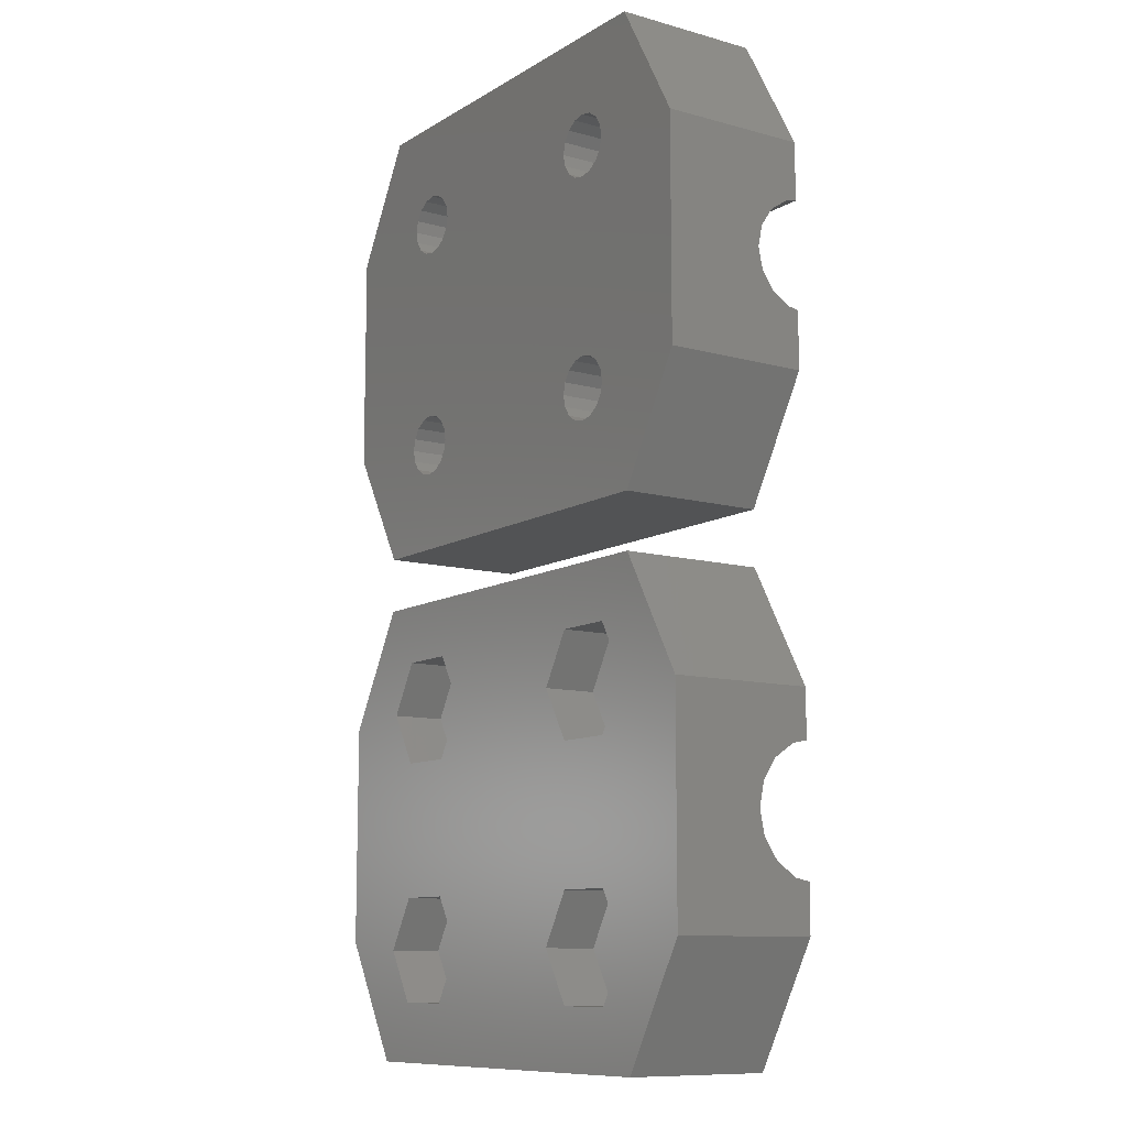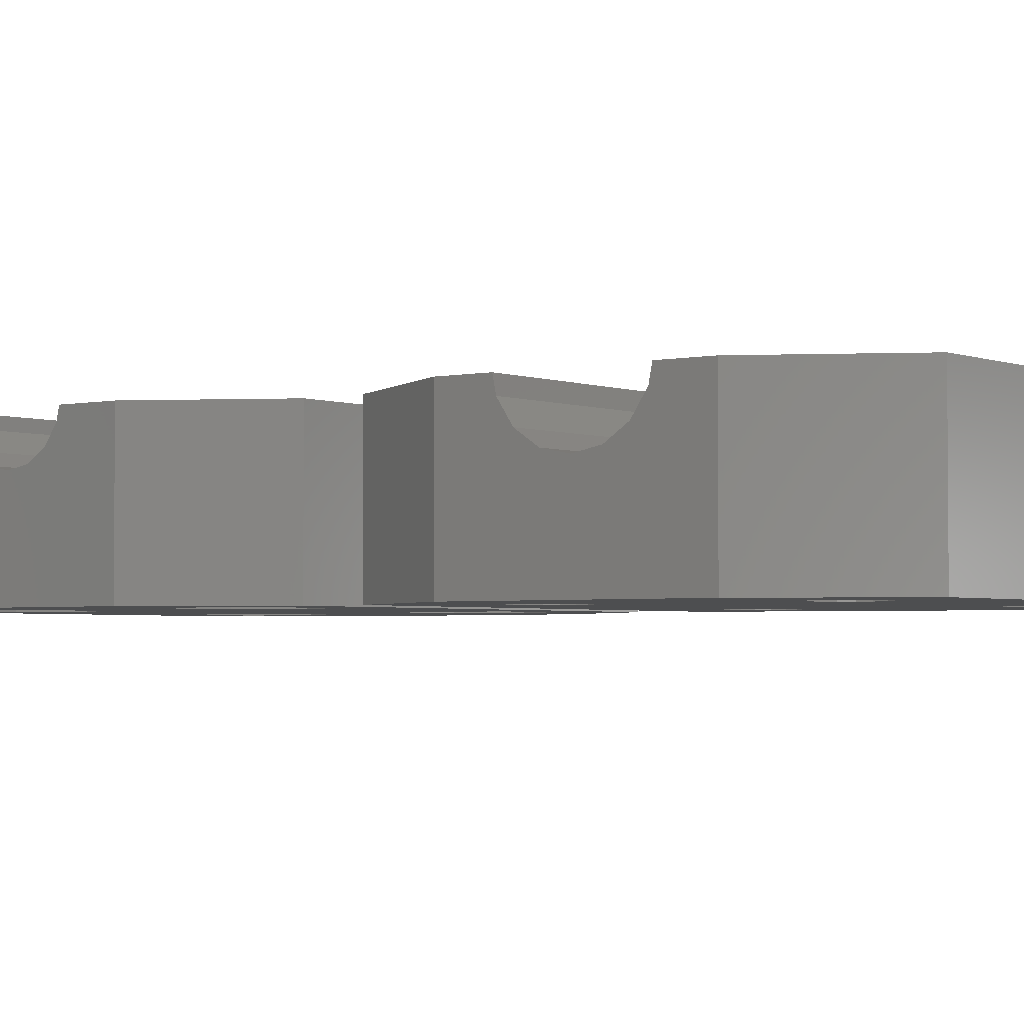
<metadata>
{"format":"stl","ext":"stl","renderer":"f3d","projection":"perspective","resolution":1024,"background":"white","views":[{"elev":-10.5,"azim":-124.6,"up":"+Y"},{"elev":-2.8,"azim":127.4,"up":"+Z"}]}
</metadata>
<code>
# stl→obj: 408 verts, 824 faces
v -15 7.981 -4
v -15 7.981 4
v -15 20.02 -4
v -15 11.23 3.352
v -15 11.1 4
v -15 11.88 2.379
v -15 12.85 1.728
v -15 14 1.5
v -15 15.15 1.728
v -15 16.12 2.379
v -15 16.77 3.352
v -15 16.9 4
v -15 20.02 4
v -11.26 1.5 4
v -11.26 1.5 -4
v -11.26 26.5 -4
v -6.298 21.7 -4
v 11.26 26.5 -4
v 9.2 20.5 -4
v 15 20.02 -4
v 9.071 8.151 -4
v 15 7.981 -4
v 8.151 5.929 -4
v 11.26 1.5 -4
v -9.2 7.5 -4
v -9.071 6.849 -4
v -8.702 6.298 -4
v -8.151 5.929 -4
v -7.5 5.8 -4
v -6.849 5.929 -4
v -6.298 6.298 -4
v -5.929 8.151 -4
v 5.8 20.5 -4
v -5.8 7.5 -4
v 5.929 19.85 -4
v -5.929 6.849 -4
v -6.849 9.071 -4
v 6.298 21.7 -4
v -7.5 9.2 -4
v -8.151 9.071 -4
v -6.298 19.3 -4
v -6.849 18.93 -4
v -8.702 8.702 -4
v -9.071 8.151 -4
v -9.2 20.5 -4
v -9.071 19.85 -4
v -8.702 19.3 -4
v -8.151 18.93 -4
v -7.5 18.8 -4
v -5.929 19.85 -4
v -5.8 20.5 -4
v -5.929 21.15 -4
v -6.849 22.07 -4
v 6.849 5.929 -4
v 6.298 6.298 -4
v -7.5 22.2 -4
v -8.151 22.07 -4
v -8.702 21.7 -4
v -9.071 21.15 -4
v -6.298 8.702 -4
v 5.8 7.5 -4
v 5.929 6.849 -4
v 8.702 6.298 -4
v 9.071 6.849 -4
v 7.5 5.8 -4
v 5.929 21.15 -4
v 9.2 7.5 -4
v 8.702 8.702 -4
v 6.849 9.071 -4
v 7.5 9.2 -4
v 8.151 9.071 -4
v 6.298 8.702 -4
v 5.929 8.151 -4
v 8.702 19.3 -4
v 8.151 18.93 -4
v 6.298 19.3 -4
v 6.849 18.93 -4
v 7.5 18.8 -4
v 9.071 19.85 -4
v 9.071 21.15 -4
v 7.5 22.2 -4
v 8.151 22.07 -4
v 8.702 21.7 -4
v 6.849 22.07 -4
v -11.26 26.5 4
v -0.5 16.9 4
v -7.5 18.8 4
v -0.5 17.4 4
v -9.071 19.85 4
v -9.2 20.5 4
v -6.298 21.7 4
v -5.929 21.15 4
v 11.26 26.5 4
v -7.5 22.2 4
v -6.849 22.07 4
v -6.298 19.3 4
v -6.849 18.93 4
v 15 17.4 4
v 5.929 19.85 4
v 5.8 20.5 4
v -5.8 20.5 4
v -9.071 21.15 4
v -8.702 21.7 4
v -8.151 22.07 4
v 6.298 21.7 4
v 6.849 22.07 4
v 7.5 18.8 4
v -5.929 19.85 4
v 8.702 19.3 4
v 8.151 18.93 4
v -8.151 18.93 4
v 6.849 18.93 4
v 6.298 19.3 4
v 5.929 21.15 4
v 9.2 20.5 4
v 9.071 19.85 4
v 15 20.02 4
v 8.151 22.07 4
v 8.702 21.7 4
v 9.071 21.15 4
v 7.5 22.2 4
v -8.702 19.3 4
v -0.5 16.77 3.352
v -0.5 16.12 2.379
v -0.5 15.15 1.728
v -0.5 14 1.5
v -0.5 12.85 1.728
v -0.5 11.88 2.379
v -0.5 11.23 3.352
v -0.5 11.1 4
v 6.298 8.702 4
v 6.849 9.071 4
v -9.071 6.849 4
v 8.151 9.071 4
v 8.702 8.702 4
v 15 7.981 4
v -5.8 7.5 4
v -5.929 6.849 4
v 11.26 1.5 4
v 15 10.6 4
v -0.5 10.6 4
v -8.702 6.298 4
v -9.2 7.5 4
v -9.071 8.151 4
v -8.702 8.702 4
v 5.929 8.151 4
v -6.849 9.071 4
v -6.298 8.702 4
v -5.929 8.151 4
v -7.5 9.2 4
v -8.151 9.071 4
v 6.298 6.298 4
v -6.298 6.298 4
v -6.849 5.929 4
v -7.5 5.8 4
v -8.151 5.929 4
v 5.8 7.5 4
v 5.929 6.849 4
v 9.2 7.5 4
v 9.071 6.849 4
v 9.071 8.151 4
v 7.5 9.2 4
v 6.849 5.929 4
v 8.702 6.298 4
v 8.151 5.929 4
v 7.5 5.8 4
v 15 12.66 1.266
v 15 17.23 3.161
v 15 16.47 2.025
v 15 15.34 1.266
v 15 14 1
v 15 11.53 2.025
v 15 10.77 3.161
v -0.5 17.23 3.161
v -0.5 10.77 3.161
v -0.5 11.53 2.025
v -0.5 12.66 1.266
v -0.5 14 1
v -0.5 15.34 1.266
v -0.5 16.47 2.025
v -15 -20.02 -4
v -15 -7.981 -4
v -11.26 -26.5 -4
v -11.26 -1.5 -4
v -5.875 -4.685 -4
v 11.26 -1.5 -4
v 10.75 -7.5 -4
v 15 -7.981 -4
v 9.125 -17.69 -4
v 15 -20.02 -4
v 9.125 -23.31 -4
v 11.26 -26.5 -4
v -10.75 -20.5 -4
v -9.125 -23.31 -4
v -4.25 -7.5 -4
v -5.875 -10.31 -4
v 5.875 -10.31 -4
v -4.25 -20.5 -4
v -5.875 -17.69 -4
v -10.75 -7.5 -4
v -9.125 -17.69 -4
v -9.125 -10.31 -4
v 5.875 -4.685 -4
v 5.875 -23.31 -4
v -5.875 -23.31 -4
v -9.125 -4.685 -4
v 4.25 -20.5 -4
v 10.75 -20.5 -4
v 4.25 -7.5 -4
v 5.875 -17.69 -4
v 9.125 -4.685 -4
v 9.125 -10.31 -4
v -15 -20.02 4
v -15 -17.23 3.161
v -15 -17.4 4
v -15 -16.47 2.025
v -15 -15.34 1.266
v -15 -12.66 1.266
v -15 -14 1
v -15 -11.53 2.025
v -15 -10.77 3.161
v -15 -10.6 4
v -15 -7.981 4
v -11.26 -26.5 4
v 11.26 -26.5 4
v 15 -20.02 4
v 15 -15.15 1.728
v 15 -7.981 4
v 15 -11.1 4
v 15 -11.23 3.352
v 15 -11.88 2.379
v 15 -12.85 1.728
v 15 -14 1.5
v 15 -16.12 2.379
v 15 -16.77 3.352
v 15 -16.9 4
v 11.26 -1.5 4
v -11.26 -1.5 4
v -9.125 -17.69 -1.1
v -10.75 -20.5 -1.1
v -9.125 -23.31 -1.1
v -5.875 -17.69 -1.1
v -4.25 -20.5 -1.1
v -5.875 -23.31 -1.1
v -9.125 -4.685 -1.1
v -10.75 -7.5 -1.1
v -9.125 -10.31 -1.1
v -5.875 -4.685 -1.1
v -4.25 -7.5 -1.1
v -5.875 -10.31 -1.1
v 4.25 -20.5 -1.1
v 5.875 -23.31 -1.1
v 5.875 -17.69 -1.1
v 9.125 -17.69 -1.1
v 10.75 -20.5 -1.1
v 9.125 -23.31 -1.1
v 4.25 -7.5 -1.1
v 5.875 -10.31 -1.1
v 5.875 -4.685 -1.1
v 9.125 -4.685 -1.1
v 10.75 -7.5 -1.1
v 9.125 -10.31 -1.1
v 0.5 -10.6 4
v -7.5 -9.2 4
v 0.5 -11.1 4
v -8.702 -6.298 4
v -5.929 -8.151 4
v -6.298 -8.702 4
v -6.298 -6.298 4
v -5.929 -6.849 4
v -9.2 -7.5 4
v -9.071 -6.849 4
v -8.151 -5.929 4
v -6.849 -5.929 4
v -7.5 -5.8 4
v 6.298 -6.298 4
v 5.929 -8.151 4
v 5.8 -7.5 4
v -5.8 -7.5 4
v -6.849 -9.071 4
v 5.929 -6.849 4
v -9.071 -8.151 4
v 8.702 -8.702 4
v 8.151 -9.071 4
v -8.151 -9.071 4
v 6.298 -8.702 4
v 9.2 -7.5 4
v 9.071 -8.151 4
v 8.151 -5.929 4
v 8.702 -6.298 4
v 7.5 -5.8 4
v 6.849 -5.929 4
v 9.071 -6.849 4
v 6.849 -9.071 4
v 7.5 -9.2 4
v -8.702 -8.702 4
v 0.5 -10.77 3.161
v 0.5 -11.53 2.025
v 0.5 -12.66 1.266
v 0.5 -14 1
v 0.5 -15.34 1.266
v 0.5 -16.47 2.025
v 0.5 -17.23 3.161
v 0.5 -17.4 4
v 6.298 -19.3 4
v 6.849 -18.93 4
v -9.071 -21.15 4
v 8.151 -18.93 4
v 8.702 -19.3 4
v -5.929 -21.15 4
v -6.298 -21.7 4
v -8.702 -21.7 4
v -9.2 -20.5 4
v -9.071 -19.85 4
v -5.8 -20.5 4
v -8.151 -18.93 4
v -8.702 -19.3 4
v -7.5 -18.8 4
v 5.929 -19.85 4
v -6.849 -18.93 4
v 6.298 -21.7 4
v -5.929 -19.85 4
v -6.849 -22.07 4
v 5.8 -20.5 4
v 9.2 -20.5 4
v 9.071 -21.15 4
v -7.5 -22.2 4
v -8.151 -22.07 4
v 5.929 -21.15 4
v 9.071 -19.85 4
v 7.5 -18.8 4
v -6.298 -19.3 4
v 6.849 -22.07 4
v 8.702 -21.7 4
v 8.151 -22.07 4
v 7.5 -22.2 4
v 0.5 -16.9 4
v 0.5 -16.77 3.352
v 0.5 -16.12 2.379
v 0.5 -15.15 1.728
v 0.5 -14 1.5
v 0.5 -12.85 1.728
v 0.5 -11.88 2.379
v 0.5 -11.23 3.352
v -9.071 -8.151 -0.7
v -9.2 -7.5 -0.7
v -8.702 -8.702 -0.7
v -8.151 -9.071 -0.7
v -7.5 -9.2 -0.7
v -6.849 -9.071 -0.7
v -6.298 -8.702 -0.7
v -5.929 -8.151 -0.7
v -5.8 -7.5 -0.7
v -5.929 -6.849 -0.7
v -6.298 -6.298 -0.7
v -6.849 -5.929 -0.7
v -7.5 -5.8 -0.7
v -8.151 -5.929 -0.7
v -8.702 -6.298 -0.7
v -9.071 -6.849 -0.7
v 5.929 -8.151 -0.7
v 5.8 -7.5 -0.7
v 6.298 -8.702 -0.7
v 6.849 -9.071 -0.7
v 7.5 -9.2 -0.7
v 8.151 -9.071 -0.7
v 8.702 -8.702 -0.7
v 9.071 -8.151 -0.7
v 9.2 -7.5 -0.7
v 9.071 -6.849 -0.7
v 8.702 -6.298 -0.7
v 8.151 -5.929 -0.7
v 7.5 -5.8 -0.7
v 6.849 -5.929 -0.7
v 6.298 -6.298 -0.7
v 5.929 -6.849 -0.7
v -9.071 -21.15 -0.7
v -9.2 -20.5 -0.7
v -8.702 -21.7 -0.7
v -8.151 -22.07 -0.7
v -7.5 -22.2 -0.7
v -6.849 -22.07 -0.7
v -6.298 -21.7 -0.7
v -5.929 -21.15 -0.7
v -5.8 -20.5 -0.7
v -5.929 -19.85 -0.7
v -6.298 -19.3 -0.7
v -6.849 -18.93 -0.7
v -7.5 -18.8 -0.7
v -8.151 -18.93 -0.7
v -8.702 -19.3 -0.7
v -9.071 -19.85 -0.7
v 5.929 -21.15 -0.7
v 5.8 -20.5 -0.7
v 6.298 -21.7 -0.7
v 6.849 -22.07 -0.7
v 7.5 -22.2 -0.7
v 8.151 -22.07 -0.7
v 8.702 -21.7 -0.7
v 9.071 -21.15 -0.7
v 9.2 -20.5 -0.7
v 9.071 -19.85 -0.7
v 8.702 -19.3 -0.7
v 8.151 -18.93 -0.7
v 7.5 -18.8 -0.7
v 6.849 -18.93 -0.7
v 6.298 -19.3 -0.7
v 5.929 -19.85 -0.7
f 1 2 3
f 4 2 5
f 6 2 4
f 3 2 6
f 3 6 7
f 3 8 9
f 9 10 3
f 10 11 3
f 11 12 3
f 3 12 13
f 8 3 7
f 14 2 15
f 15 2 1
f 1 3 15
f 15 3 16
f 17 16 18
f 19 18 20
f 21 20 22
f 23 22 24
f 15 16 25
f 15 25 26
f 15 26 27
f 15 27 28
f 15 28 29
f 15 30 20
f 30 31 20
f 32 33 34
f 35 31 36
f 37 18 38
f 39 18 37
f 40 16 39
f 41 18 42
f 43 16 40
f 44 16 43
f 25 16 44
f 39 16 45
f 39 45 46
f 39 46 47
f 39 47 48
f 39 48 49
f 39 49 42
f 39 42 18
f 50 18 41
f 51 18 50
f 52 18 51
f 17 18 52
f 53 16 17
f 54 15 55
f 56 16 53
f 57 16 56
f 58 16 57
f 59 16 58
f 45 16 59
f 33 32 60
f 15 61 62
f 15 62 55
f 63 22 23
f 15 54 24
f 64 22 63
f 54 65 24
f 65 23 24
f 66 37 38
f 67 22 64
f 21 22 67
f 68 20 21
f 69 20 70
f 71 20 68
f 70 20 71
f 33 60 66
f 15 20 69
f 15 69 72
f 15 72 73
f 15 73 61
f 35 36 34
f 74 20 75
f 31 35 76
f 31 76 77
f 31 77 78
f 31 78 20
f 78 75 20
f 79 20 74
f 19 20 79
f 80 18 19
f 81 18 82
f 83 18 80
f 82 18 83
f 84 38 18
f 84 18 81
f 30 15 29
f 35 34 33
f 37 66 60
f 85 16 13
f 13 16 3
f 13 12 86
f 87 13 88
f 88 13 86
f 89 90 13
f 91 92 93
f 94 95 93
f 96 97 98
f 99 100 101
f 102 13 90
f 95 91 93
f 85 13 103
f 85 104 93
f 85 103 104
f 104 94 93
f 105 106 93
f 107 108 98
f 108 96 98
f 98 97 88
f 109 110 98
f 97 87 88
f 111 13 87
f 99 101 108
f 102 103 13
f 112 113 108
f 100 114 92
f 115 116 117
f 92 101 100
f 105 92 114
f 118 119 117
f 93 92 105
f 120 115 117
f 119 120 117
f 93 106 121
f 93 118 117
f 93 121 118
f 117 116 98
f 116 109 98
f 110 107 98
f 112 108 107
f 99 108 113
f 111 122 13
f 122 89 13
f 123 86 12
f 11 123 12
f 124 123 11
f 10 124 11
f 125 124 10
f 9 125 10
f 126 125 9
f 8 126 9
f 127 126 8
f 7 127 8
f 128 127 7
f 6 128 7
f 128 6 129
f 129 6 4
f 129 4 130
f 130 4 5
f 5 2 14
f 131 132 5
f 133 5 14
f 134 135 136
f 137 138 139
f 140 141 136
f 142 133 14
f 143 5 133
f 144 5 143
f 145 5 144
f 146 147 148
f 149 137 139
f 150 5 151
f 131 5 150
f 148 149 139
f 152 148 139
f 138 153 139
f 153 154 139
f 139 154 14
f 154 155 14
f 155 156 14
f 156 142 14
f 157 148 158
f 146 148 157
f 159 160 136
f 161 159 136
f 135 161 136
f 141 5 132
f 141 162 136
f 141 132 162
f 162 134 136
f 163 152 139
f 136 160 139
f 160 164 139
f 164 165 139
f 165 166 139
f 166 163 139
f 158 148 152
f 141 130 5
f 145 151 5
f 146 150 147
f 146 131 150
f 14 15 24
f 139 14 24
f 22 136 139
f 24 22 139
f 136 22 20
f 167 136 20
f 117 98 20
f 98 168 20
f 168 169 20
f 169 170 20
f 170 171 20
f 171 167 20
f 172 136 167
f 173 140 136
f 172 173 136
f 93 117 20
f 18 93 20
f 16 85 18
f 18 85 93
f 44 144 143
f 25 44 143
f 143 133 26
f 25 143 26
f 43 145 144
f 44 43 144
f 40 151 145
f 43 40 145
f 39 150 151
f 40 39 151
f 37 147 150
f 39 37 150
f 60 148 147
f 37 60 147
f 149 148 32
f 32 148 60
f 137 149 34
f 34 149 32
f 137 34 138
f 138 34 36
f 138 36 153
f 153 36 31
f 153 31 154
f 154 31 30
f 154 30 155
f 155 30 29
f 155 29 156
f 156 29 28
f 156 28 142
f 142 28 27
f 133 142 27
f 26 133 27
f 59 102 90
f 45 59 90
f 90 89 46
f 45 90 46
f 58 103 102
f 59 58 102
f 57 104 103
f 58 57 103
f 56 94 104
f 57 56 104
f 53 95 94
f 56 53 94
f 17 91 95
f 53 17 95
f 92 91 52
f 52 91 17
f 101 92 51
f 51 92 52
f 101 51 108
f 108 51 50
f 108 50 96
f 96 50 41
f 96 41 97
f 97 41 42
f 97 42 87
f 87 42 49
f 87 49 111
f 111 49 48
f 111 48 122
f 122 48 47
f 89 122 47
f 46 89 47
f 73 146 157
f 61 73 157
f 157 158 62
f 61 157 62
f 72 131 146
f 73 72 146
f 69 132 131
f 72 69 131
f 70 162 132
f 69 70 132
f 71 134 162
f 70 71 162
f 68 135 134
f 71 68 134
f 161 135 21
f 21 135 68
f 159 161 67
f 67 161 21
f 159 67 160
f 160 67 64
f 160 64 164
f 164 64 63
f 164 63 165
f 165 63 23
f 165 23 166
f 166 23 65
f 166 65 163
f 163 65 54
f 163 54 152
f 152 54 55
f 158 152 55
f 62 158 55
f 66 114 100
f 33 66 100
f 100 99 35
f 33 100 35
f 38 105 114
f 66 38 114
f 84 106 105
f 38 84 105
f 81 121 106
f 84 81 106
f 82 118 121
f 81 82 121
f 83 119 118
f 82 83 118
f 120 119 80
f 80 119 83
f 115 120 19
f 19 120 80
f 115 19 116
f 116 19 79
f 116 79 109
f 109 79 74
f 109 74 110
f 110 74 75
f 110 75 107
f 107 75 78
f 107 78 112
f 112 78 77
f 112 77 113
f 113 77 76
f 99 113 76
f 35 99 76
f 174 168 98
f 88 174 98
f 175 176 177
f 128 175 177
f 126 127 178
f 125 126 179
f 124 125 180
f 123 124 174
f 88 123 174
f 174 124 180
f 180 125 179
f 179 126 178
f 178 127 177
f 127 128 177
f 130 175 129
f 141 175 130
f 86 123 88
f 128 129 175
f 173 175 140
f 140 175 141
f 172 176 173
f 173 176 175
f 172 167 177
f 176 172 177
f 167 171 178
f 177 167 178
f 178 171 170
f 179 178 170
f 179 170 169
f 180 179 169
f 180 169 168
f 174 180 168
f 181 182 183
f 183 182 184
f 185 184 186
f 187 186 188
f 189 188 190
f 191 190 192
f 183 184 193
f 183 193 194
f 195 186 196
f 197 198 199
f 193 184 200
f 193 200 201
f 201 202 196
f 203 196 186
f 204 183 205
f 206 184 185
f 204 205 207
f 195 185 186
f 189 190 208
f 209 201 203
f 208 190 191
f 183 204 192
f 204 191 192
f 210 188 189
f 205 188 210
f 205 210 207
f 200 184 206
f 202 201 200
f 203 186 211
f 198 197 212
f 198 212 188
f 211 186 187
f 187 188 212
f 201 196 203
f 197 199 209
f 205 183 194
f 201 209 199
f 198 188 205
f 181 213 182
f 214 213 215
f 216 213 214
f 182 213 216
f 182 216 217
f 218 182 219
f 182 218 220
f 220 221 182
f 221 222 182
f 182 222 223
f 219 182 217
f 224 213 183
f 183 213 181
f 224 183 192
f 225 224 192
f 190 226 225
f 192 190 225
f 226 190 188
f 227 226 188
f 228 229 188
f 229 230 188
f 230 231 188
f 231 232 188
f 232 233 188
f 233 227 188
f 234 226 227
f 235 236 226
f 234 235 226
f 237 228 188
f 186 237 188
f 184 238 186
f 186 238 237
f 238 184 223
f 223 184 182
f 201 239 240
f 193 201 240
f 240 241 194
f 193 240 194
f 199 242 239
f 201 199 239
f 243 242 198
f 198 242 199
f 243 198 244
f 244 198 205
f 244 205 241
f 241 205 194
f 206 245 246
f 200 206 246
f 246 247 202
f 200 246 202
f 185 248 245
f 206 185 245
f 249 248 195
f 195 248 185
f 249 195 250
f 250 195 196
f 250 196 247
f 247 196 202
f 251 252 204
f 207 251 204
f 210 253 251
f 207 210 251
f 189 254 253
f 210 189 253
f 255 254 208
f 208 254 189
f 255 208 256
f 256 208 191
f 256 191 252
f 252 191 204
f 257 258 197
f 209 257 197
f 203 259 257
f 209 203 257
f 211 260 259
f 203 211 259
f 261 260 187
f 187 260 211
f 261 187 262
f 262 187 212
f 262 212 258
f 258 212 197
f 223 222 263
f 264 223 263
f 265 229 263
f 266 238 223
f 267 268 229
f 269 270 237
f 271 272 223
f 273 238 266
f 237 238 273
f 274 269 237
f 237 273 275
f 275 274 237
f 276 237 270
f 277 278 279
f 278 270 279
f 268 280 229
f 278 281 270
f 282 271 223
f 229 280 263
f 283 284 229
f 280 264 263
f 285 223 264
f 277 279 267
f 272 266 223
f 286 277 267
f 287 288 228
f 281 276 270
f 289 290 228
f 291 237 292
f 289 237 291
f 290 293 228
f 228 237 289
f 293 287 228
f 276 292 237
f 229 228 288
f 294 286 267
f 229 288 283
f 229 295 267
f 229 284 295
f 295 294 267
f 285 296 223
f 296 282 223
f 297 263 222
f 221 297 222
f 298 297 221
f 220 298 221
f 299 298 220
f 218 299 220
f 300 299 218
f 219 300 218
f 301 300 219
f 217 301 219
f 302 301 217
f 216 302 217
f 302 216 303
f 303 216 214
f 303 214 304
f 304 214 215
f 215 213 224
f 305 306 215
f 307 215 224
f 308 309 226
f 236 304 226
f 310 311 225
f 312 307 224
f 313 215 307
f 314 215 313
f 315 310 225
f 316 215 317
f 318 215 316
f 305 215 318
f 319 318 320
f 321 322 225
f 311 323 225
f 324 319 322
f 225 323 224
f 325 326 226
f 323 327 224
f 327 328 224
f 328 312 224
f 324 322 329
f 322 315 225
f 330 325 226
f 309 330 226
f 304 215 306
f 304 331 226
f 304 306 331
f 331 308 226
f 319 320 332
f 333 321 225
f 226 326 225
f 326 334 225
f 334 335 225
f 335 336 225
f 336 333 225
f 329 322 321
f 337 304 236
f 314 317 215
f 332 322 319
f 319 305 318
f 236 235 337
f 337 235 338
f 235 234 338
f 338 234 339
f 339 234 227
f 340 339 227
f 227 233 341
f 340 227 341
f 233 232 342
f 341 233 342
f 232 231 343
f 342 232 343
f 231 230 344
f 343 231 344
f 230 229 265
f 344 230 265
f 240 239 241
f 241 239 242
f 241 242 243
f 241 243 244
f 246 245 247
f 247 245 248
f 247 248 249
f 247 249 250
f 251 253 252
f 252 253 254
f 252 254 255
f 252 255 256
f 257 259 258
f 258 259 260
f 258 260 261
f 258 261 262
f 303 304 302
f 338 304 337
f 302 304 338
f 302 339 340
f 340 300 302
f 344 265 263
f 344 263 343
f 343 263 297
f 343 297 298
f 343 298 342
f 342 298 299
f 342 299 341
f 341 299 300
f 341 300 340
f 302 300 301
f 339 302 338
f 271 282 345
f 346 271 345
f 282 296 347
f 345 282 347
f 285 348 296
f 296 348 347
f 264 349 285
f 285 349 348
f 280 350 264
f 264 350 349
f 268 351 280
f 280 351 350
f 267 352 268
f 268 352 351
f 279 353 267
f 267 353 352
f 279 270 353
f 353 270 354
f 270 269 354
f 354 269 355
f 355 269 274
f 356 355 274
f 356 274 275
f 357 356 275
f 357 275 273
f 358 357 273
f 358 273 266
f 359 358 266
f 359 266 272
f 360 359 272
f 360 272 271
f 346 360 271
f 278 277 361
f 362 278 361
f 277 286 363
f 361 277 363
f 294 364 286
f 286 364 363
f 295 365 294
f 294 365 364
f 284 366 295
f 295 366 365
f 283 367 284
f 284 367 366
f 288 368 283
f 283 368 367
f 287 369 288
f 288 369 368
f 287 293 369
f 369 293 370
f 293 290 370
f 370 290 371
f 371 290 289
f 372 371 289
f 372 289 291
f 373 372 291
f 373 291 292
f 374 373 292
f 374 292 276
f 375 374 276
f 375 276 281
f 376 375 281
f 376 281 278
f 362 376 278
f 313 307 377
f 378 313 377
f 307 312 379
f 377 307 379
f 328 380 312
f 312 380 379
f 327 381 328
f 328 381 380
f 323 382 327
f 327 382 381
f 311 383 323
f 323 383 382
f 310 384 311
f 311 384 383
f 315 385 310
f 310 385 384
f 315 322 385
f 385 322 386
f 322 332 386
f 386 332 387
f 387 332 320
f 388 387 320
f 388 320 318
f 389 388 318
f 389 318 316
f 390 389 316
f 390 316 317
f 391 390 317
f 391 317 314
f 392 391 314
f 392 314 313
f 378 392 313
f 324 329 393
f 394 324 393
f 329 321 395
f 393 329 395
f 333 396 321
f 321 396 395
f 336 397 333
f 333 397 396
f 335 398 336
f 336 398 397
f 334 399 335
f 335 399 398
f 326 400 334
f 334 400 399
f 325 401 326
f 326 401 400
f 325 330 401
f 401 330 402
f 330 309 402
f 402 309 403
f 403 309 308
f 404 403 308
f 404 308 331
f 405 404 331
f 405 331 306
f 406 405 306
f 406 306 305
f 407 406 305
f 407 305 319
f 408 407 319
f 408 319 324
f 394 408 324
f 360 346 345
f 348 360 347
f 347 360 345
f 349 360 348
f 350 360 349
f 351 360 350
f 352 360 351
f 353 360 352
f 354 360 353
f 355 360 354
f 356 360 355
f 357 360 356
f 358 360 357
f 359 360 358
f 376 362 361
f 364 376 363
f 363 376 361
f 365 376 364
f 366 376 365
f 367 376 366
f 368 376 367
f 369 376 368
f 370 376 369
f 371 376 370
f 372 376 371
f 373 376 372
f 374 376 373
f 375 376 374
f 392 378 377
f 380 392 379
f 379 392 377
f 381 392 380
f 382 392 381
f 383 392 382
f 384 392 383
f 385 392 384
f 386 392 385
f 387 392 386
f 388 392 387
f 389 392 388
f 390 392 389
f 391 392 390
f 408 394 393
f 396 408 395
f 395 408 393
f 397 408 396
f 398 408 397
f 399 408 398
f 400 408 399
f 401 408 400
f 402 408 401
f 403 408 402
f 404 408 403
f 405 408 404
f 406 408 405
f 407 408 406

</code>
